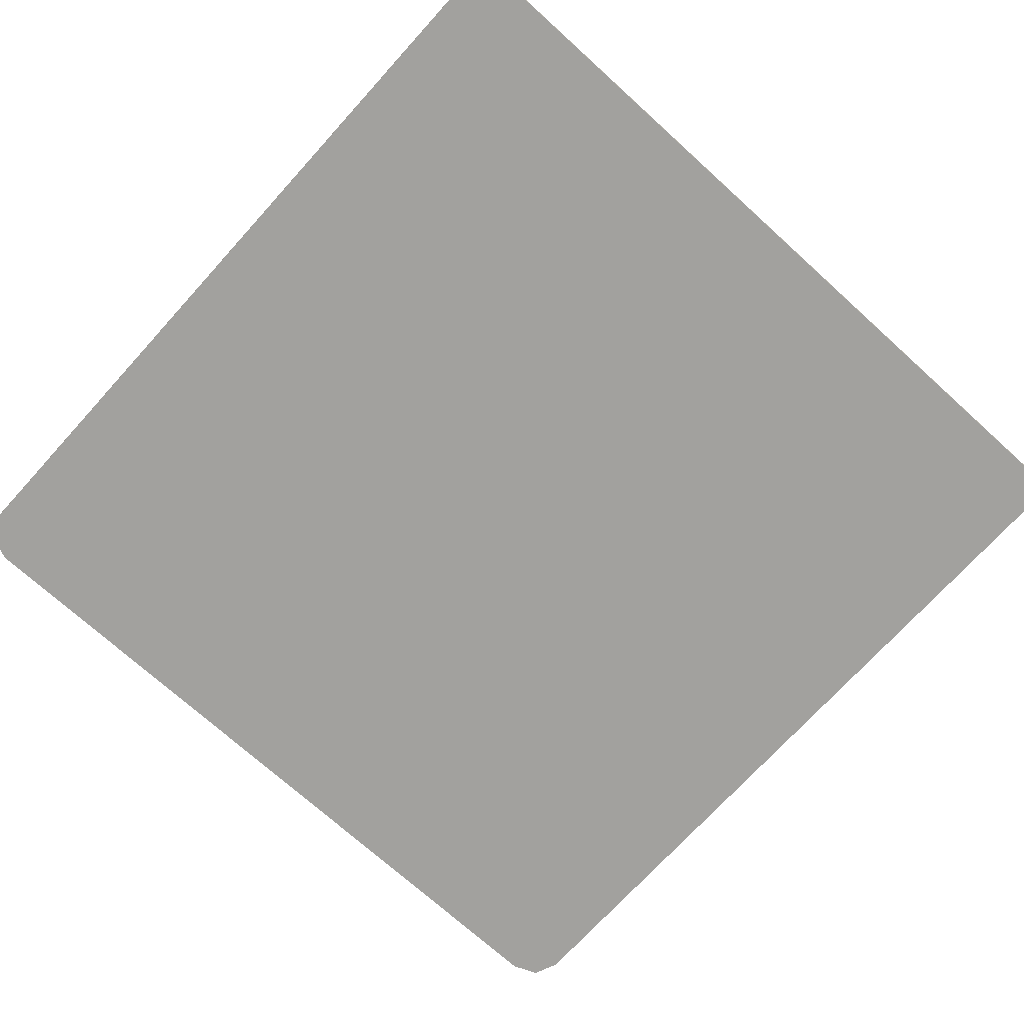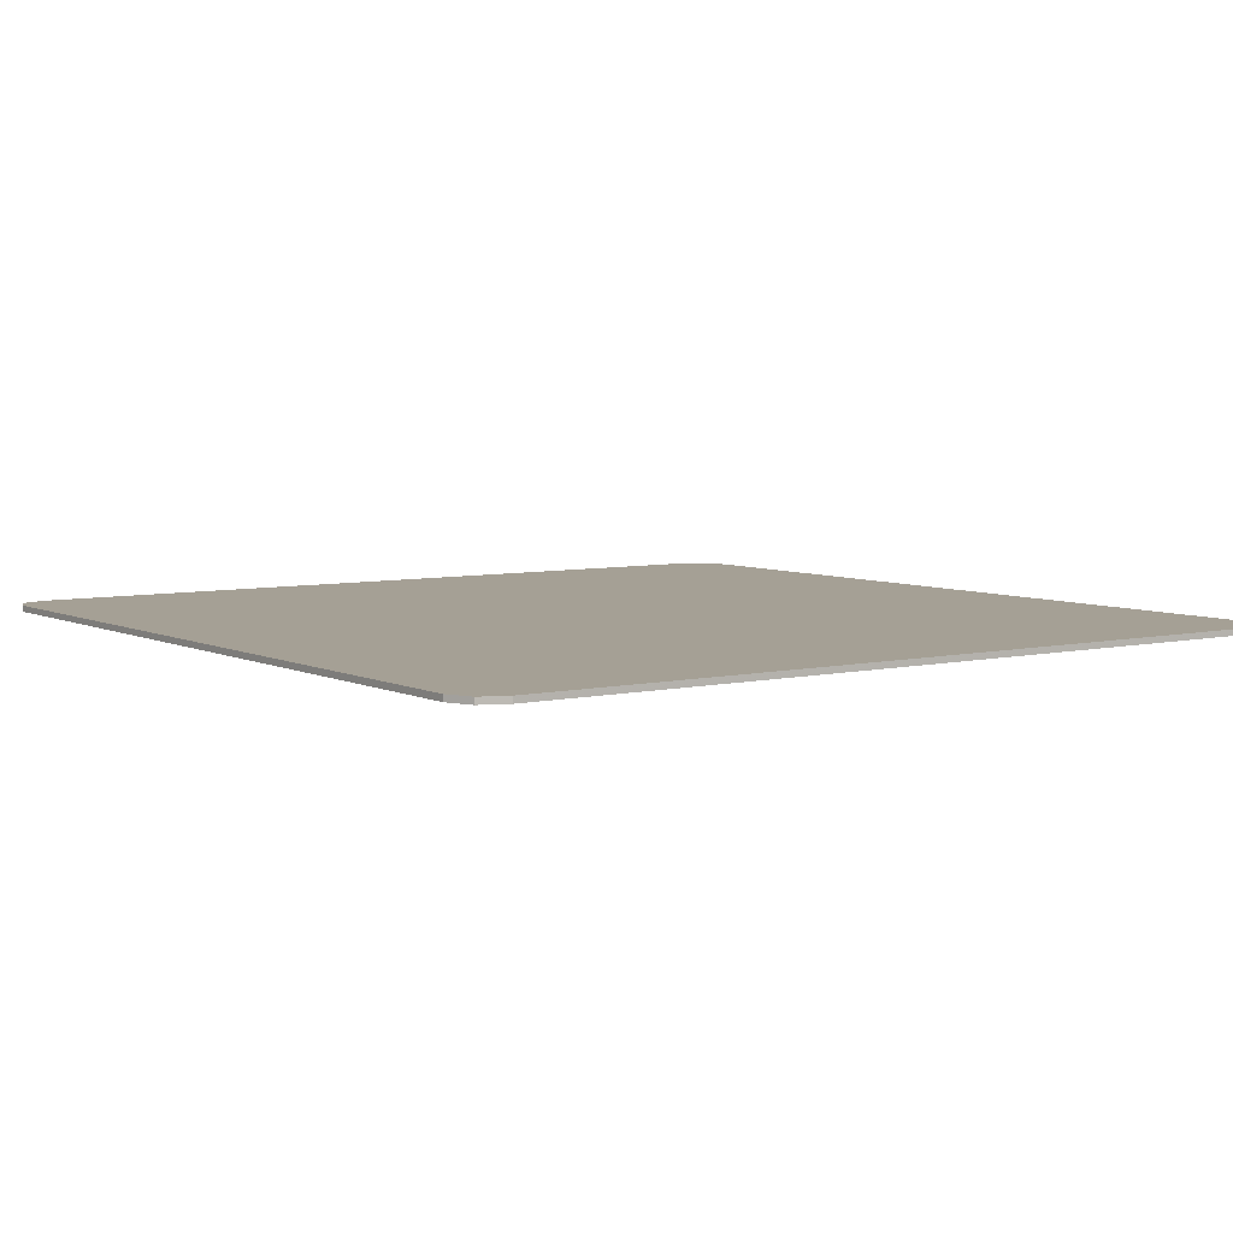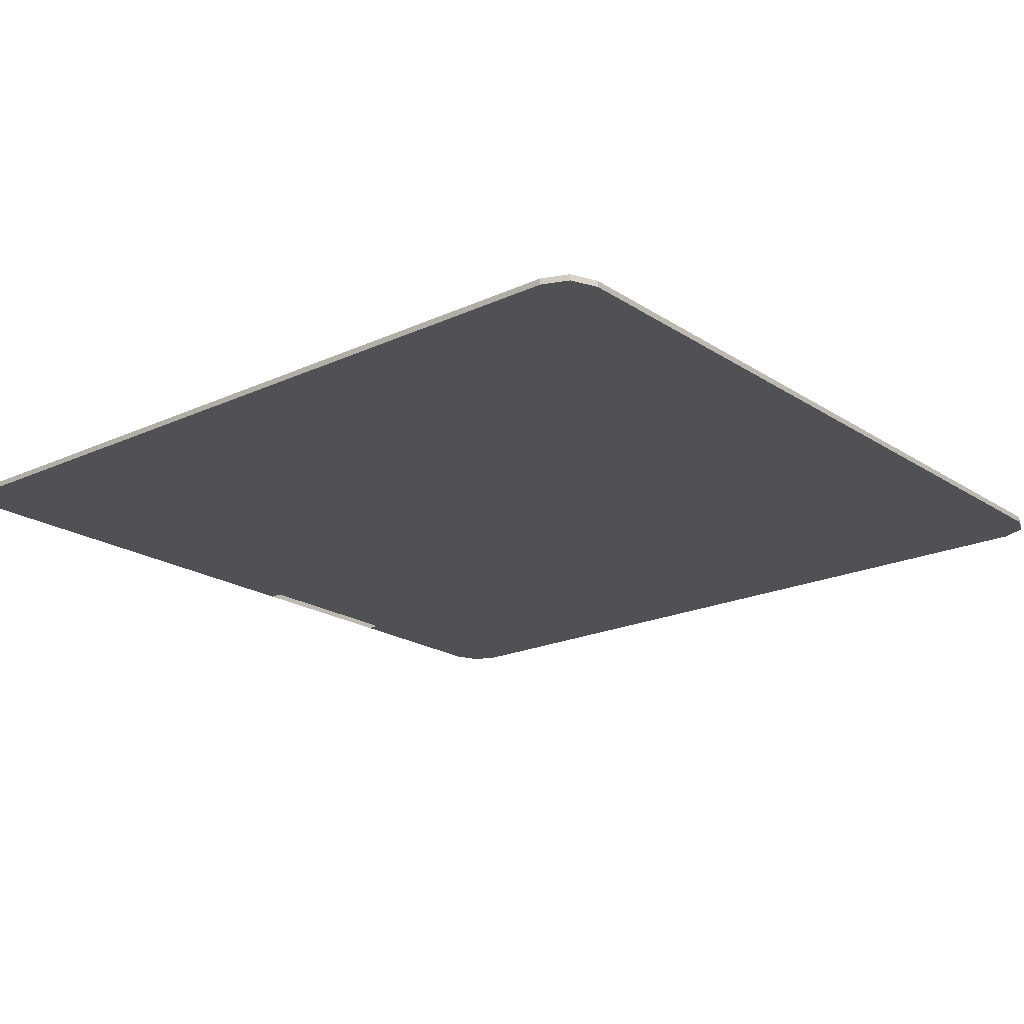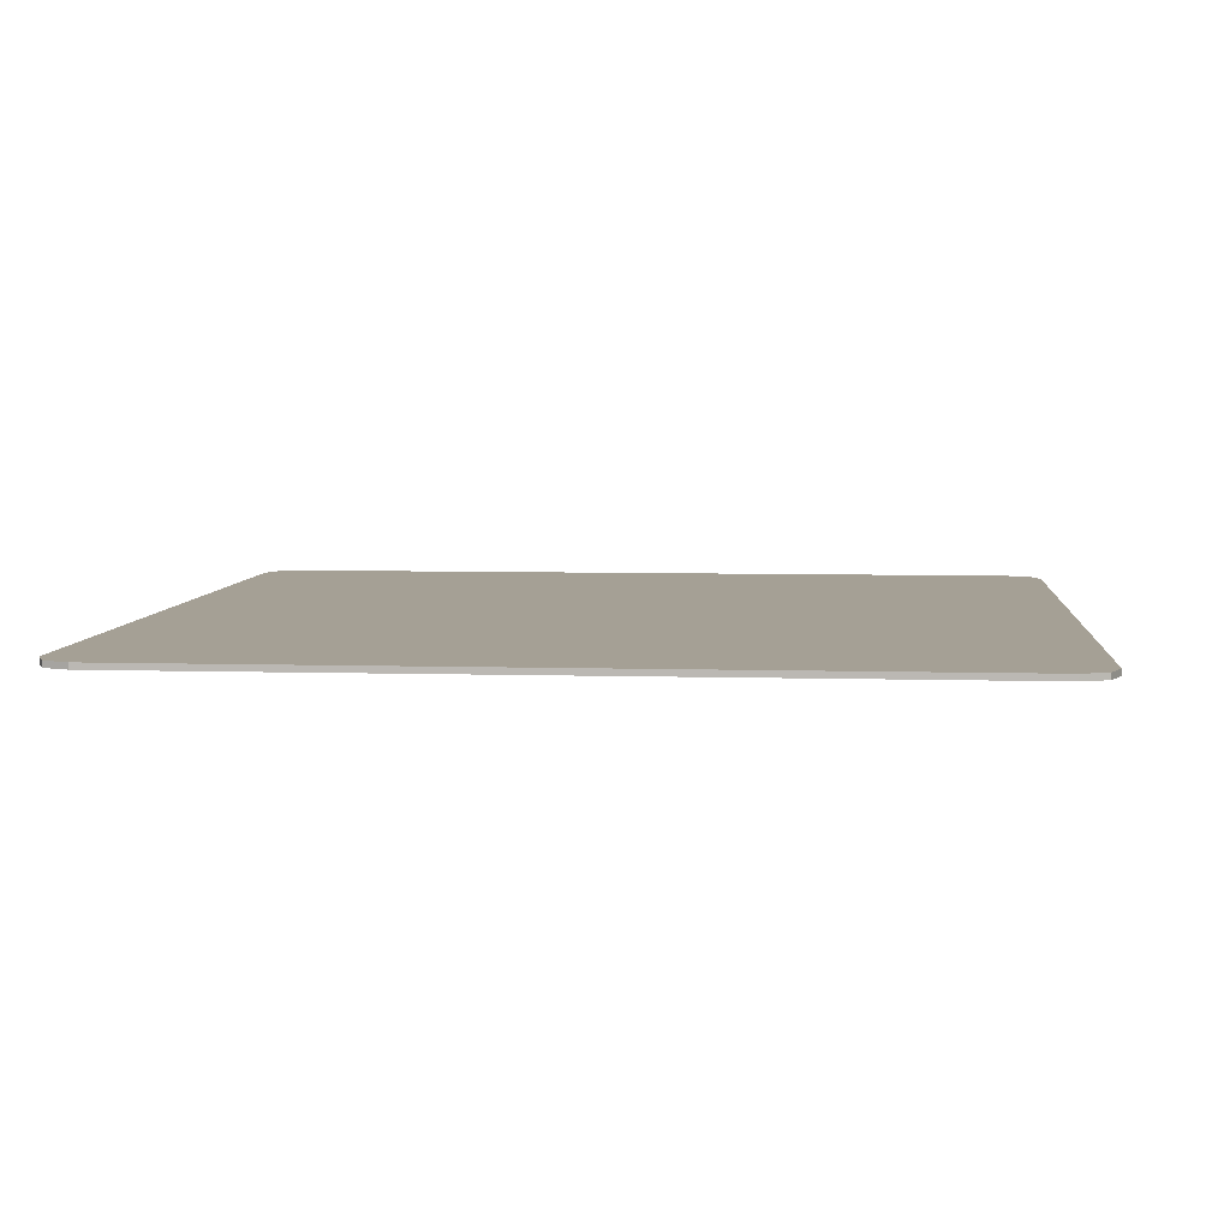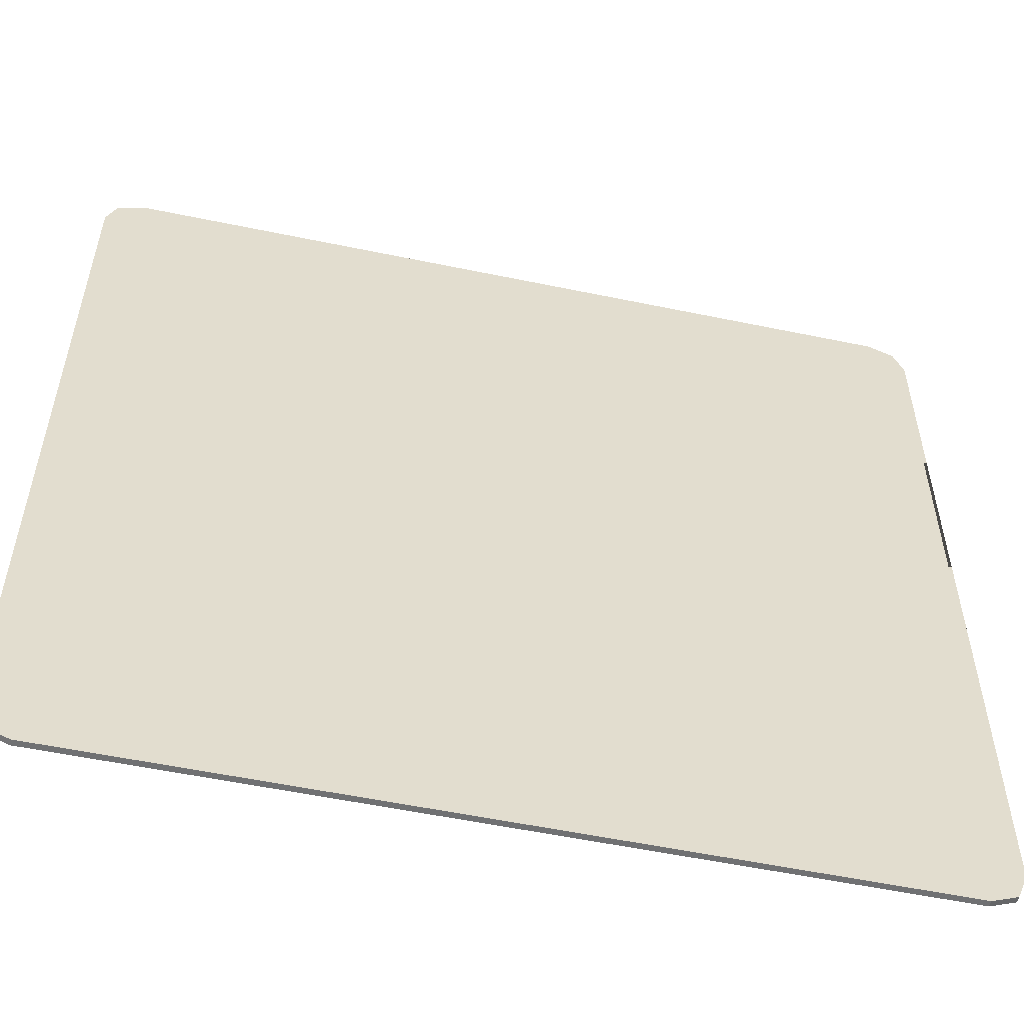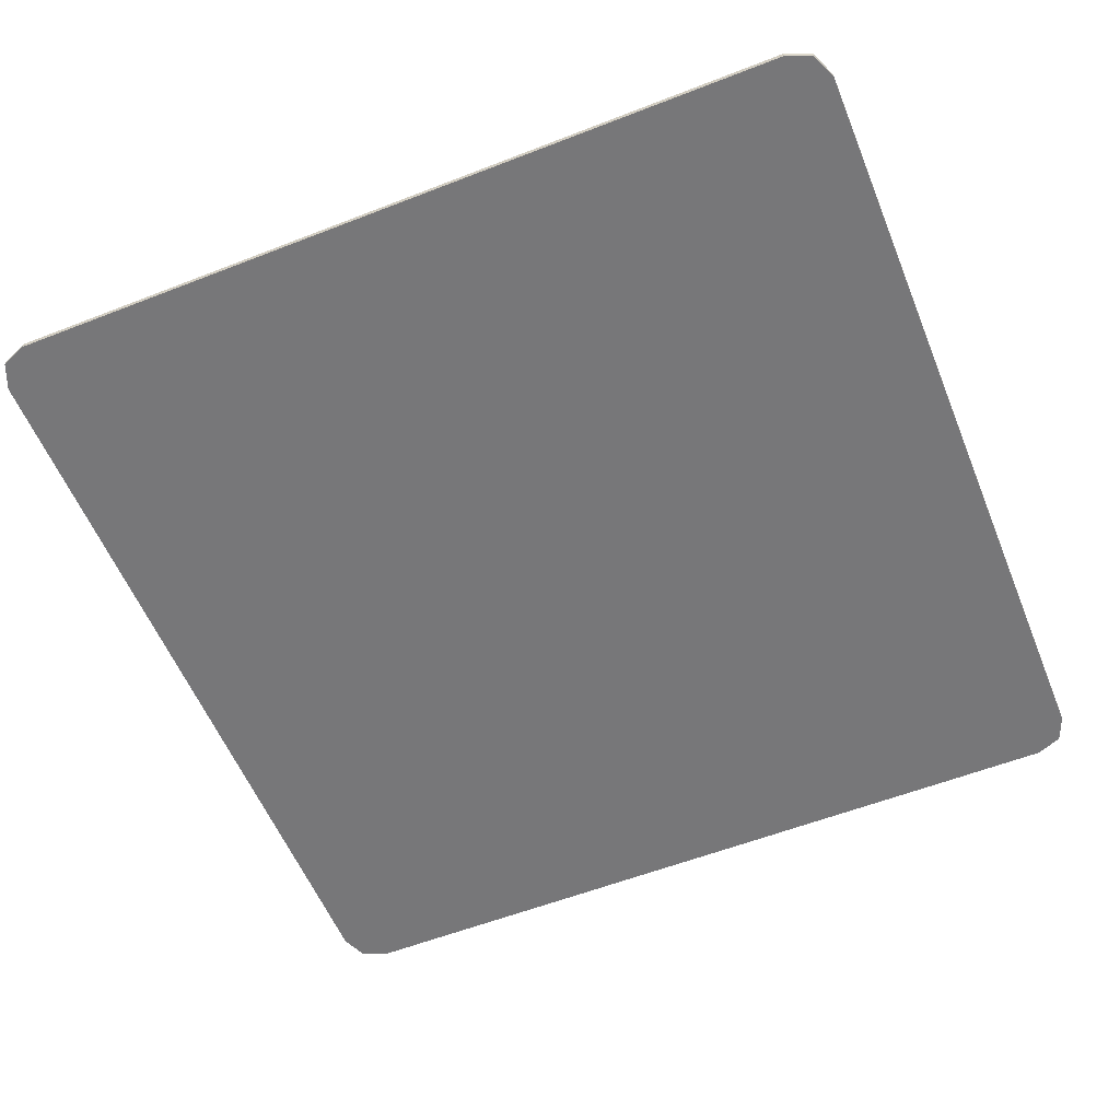
<metadata>
{"format":"obj","ext":"obj","renderer":"f3d","projection":"perspective","resolution":1024,"background":"white","views":[{"elev":-72.1,"azim":47.8,"up":"+Y"},{"elev":5.9,"azim":-125.2,"up":"+Y"},{"elev":-20.2,"azim":-139.9,"up":"+Y"},{"elev":5.9,"azim":-174.8,"up":"+Y"},{"elev":-55.1,"azim":-12.4,"up":"+Z"},{"elev":-57.2,"azim":22.1,"up":"+Y"}]}
</metadata>
<code>
v -0.9 0 0.825
v -0.878 0 0.878
v -0.825 0 0.9
v 0.9 0 0.825
v 0.878 0 0.878
v 0.825 0 0.9
v -0.9 0 -0.825
v -0.878 0 -0.878
v -0.825 0 -0.9
v 0.9 0 -0.825
v 0.878 0 -0.878
v 0.825 0 -0.9
v -0.878 0 0.878
v -0.9 0 0.825
v -0.9 -0.0125 0.825
v -0.878 -0.0125 0.878
v -0.825 0 0.9
v -0.878 0 0.878
v -0.878 -0.0125 0.878
v -0.825 -0.0125 0.9
v 0.878 0 0.878
v 0.9 0 0.825
v 0.9 -0.0125 0.825
v 0.878 -0.0125 0.878
v 0.825 0 0.9
v 0.878 0 0.878
v 0.878 -0.0125 0.878
v 0.825 -0.0125 0.9
v -0.878 0 -0.878
v -0.9 0 -0.825
v -0.9 -0.0125 -0.825
v -0.878 -0.0125 -0.878
v -0.825 0 -0.9
v -0.878 0 -0.878
v -0.878 -0.0125 -0.878
v -0.825 -0.0125 -0.9
v 0.878 0 -0.878
v 0.9 0 -0.825
v 0.9 -0.0125 -0.825
v 0.878 -0.0125 -0.878
v 0.825 0 -0.9
v 0.878 0 -0.878
v 0.878 -0.0125 -0.878
v 0.825 -0.0125 -0.9
v -0.9 -0.0125 0.825
v -0.878 -0.0125 0.878
v -0.825 -0.0125 0.9
v 0.9 -0.0125 0.825
v 0.878 -0.0125 0.878
v 0.825 -0.0125 0.9
v -0.9 -0.0125 -0.825
v -0.878 -0.0125 -0.878
v -0.825 -0.0125 -0.9
v 0.9 -0.0125 -0.825
v 0.878 -0.0125 -0.878
v 0.825 -0.0125 -0.9
v 0.825 0 0.9
v 0.9 0 0.825
v -0.9 0 0.825
v -0.825 0 0.9
v -0.9 0 0.825
v 0.9 0 0.825
v 0.9 0 -0.825
v -0.9 0 -0.825
v 0.825 0 -0.9
v -0.825 0 -0.9
v -0.9 0 -0.825
v 0.9 0 -0.825
v -0.825 0 0.9
v -0.825 -0.0125 0.9
v 0.825 -0.0125 0.9
v 0.825 0 0.9
v -0.9 0 0.825
v -0.9 -0.0125 0.45
v -0.9 -0.0125 0.825
v -0.9 0 0.825
v -0.9 -0.0125 0.125
v -0.9 -0.0125 0.45
v -0.9 0 0.825
v -0.9 0 -0.825
v -0.9 -0.0125 -0.4
v -0.9 -0.0125 0.125
v -0.9 0 -0.825
v -0.9 -0.0125 -0.775
v -0.9 -0.0125 -0.4
v -0.9 0 -0.825
v -0.9 -0.0125 -0.825
v -0.9 -0.0125 -0.775
v 0.9 0 0.825
v 0.9 -0.0125 0.825
v 0.9 -0.0125 0.45
v 0.9 0 0.825
v 0.9 -0.0125 0.45
v 0.9 -0.0125 0.075
v 0.9 0 0.825
v 0.9 -0.0125 0.075
v 0.9 -0.0125 -0.41
v 0.9 0 -0.825
v 0.9 0 -0.825
v 0.9 -0.0125 -0.41
v 0.9 -0.0125 -0.825
v -0.825 0 -0.9
v 0.825 0 -0.9
v 0.825 -0.0125 -0.9
v -0.825 -0.0125 -0.9
v -0.2625 -0.0125 0.45
v 0.82 -0.0125 0.9
v -0.0625 -0.0125 0.9
v -0.2875 -0.0125 0.45
v -0.2625 -0.0125 0.45
v 0.595 -0.0125 0.45
v 0.82 -0.0125 0.9
v -0.2625 -0.0125 0.45
v -0.2875 -0.0125 0.45
v -0.45 -0.0125 0.125
v -0.45 -0.0125 0.075
v -0.45 -0.0125 0.075
v -0.45 -0.0125 0.125
v -0.9 -0.0125 -0.775
v -0.9 -0.0125 -0.825
v -0.45 -0.0125 0.075
v -0.9 -0.0125 -0.825
v -0.6125 -0.0125 -0.45
v -0.45 -0.0125 0.075
v -0.6125 -0.0125 -0.45
v -0.5625 -0.0125 -0.45
v 0.4075 -0.0125 0.075
v 0.4075 -0.0125 0.075
v -0.5625 -0.0125 -0.45
v -0.5625 -0.0125 -0.625
v -0.5375 -0.0125 -0.625
v 0.4075 -0.0125 0.075
v -0.5375 -0.0125 -0.625
v -0.5875 -0.0125 -0.775
v 0.165 -0.0125 -0.41
v -0.6375 -0.0125 -0.625
v -0.6125 -0.0125 -0.45
v -0.9 -0.0125 -0.825
v -0.6375 -0.0125 -0.625
v -0.6125 -0.0125 -0.625
v -0.6125 -0.0125 -0.45
v -0.6375 -0.0125 -0.625
v -0.9 -0.0125 -0.825
v -0.825 -0.0125 -0.9
v -0.5875 -0.0125 -0.775
v 0.165 -0.0125 -0.41
v 0.825 -0.0125 -0.9
v 0.9 -0.0125 -0.825
v 0.9 -0.0125 -0.41
v 0.165 -0.0125 -0.41
v -0.5875 -0.0125 -0.775
v -0.825 -0.0125 -0.9
v 0.825 -0.0125 -0.9
v -0.25 -0.0125 0.9
v -0.475 -0.0125 0.45
v -0.2875 -0.0125 0.45
v -0.0625 -0.0125 0.9
v -0.6375 -0.0125 0.125
v -0.9 -0.0125 -0.4
v -0.9 -0.0125 -0.775
v -0.45 -0.0125 0.125
v -0.475 -0.0125 0.45
v -0.9 -0.0125 0.45
v -0.9 -0.0125 0.125
v -0.6375 -0.0125 0.125
v -0.475 -0.0125 0.45
v -0.6375 -0.0125 0.125
v -0.45 -0.0125 0.125
v -0.2875 -0.0125 0.45
v -0.6125 -0.0125 -0.45
v -0.6125 -0.0125 -0.625
v -0.5625 -0.0125 -0.625
v -0.5625 -0.0125 -0.45
v -0.5875 -0.0125 -0.775
v -0.6125 -0.0125 -0.625
v -0.6375 -0.0125 -0.625
v -0.5875 -0.0125 -0.775
v -0.5625 -0.0125 -0.625
v -0.6125 -0.0125 -0.625
v -0.5875 -0.0125 -0.775
v -0.5375 -0.0125 -0.625
v -0.5625 -0.0125 -0.625
v -0.475 -0.0125 0.45
v -0.25 -0.0125 0.9
v -0.825 -0.0125 0.9
v -0.475 -0.0125 0.45
v -0.825 -0.0125 0.9
v -0.9 -0.0125 0.825
v -0.9 -0.0125 0.45
v -0.6375 -0.0125 0.125
v -0.9 -0.0125 0.125
v -0.9 -0.0125 -0.4
v 0.595 -0.0125 0.45
v 0.825 -0.0125 0.9
v 0.82 -0.0125 0.9
v 0.595 -0.0125 0.45
v 0.9 -0.0125 0.45
v 0.9 -0.0125 0.825
v 0.825 -0.0125 0.9
v 0.4075 -0.0125 0.075
v 0.165 -0.0125 -0.41
v 0.9 -0.0125 -0.41
v 0.9 -0.0125 0.075
g mesh7308928
f 1 2 3
g mesh7308930
f 4 6 5
g mesh7308932
f 7 9 8
g mesh7308934
f 10 11 12
g mesh7308936
f 13 14 15
f 15 16 13
f 17 18 19
f 19 20 17
g mesh7308938
f 21 23 22
f 23 21 24
f 25 27 26
f 27 25 28
g mesh7308940
f 29 31 30
f 31 29 32
f 33 35 34
f 35 33 36
g mesh7308942
f 37 38 39
f 39 40 37
f 41 42 43
f 43 44 41
g mesh7308944
f 45 47 46
g mesh7308946
f 48 49 50
g mesh7308948
f 51 52 53
g mesh7308950
f 54 56 55
f 57 58 59
f 59 60 57
f 61 62 63
f 63 64 61
f 65 66 67
f 67 68 65
f 69 70 71
f 71 72 69
f 73 74 75
f 76 77 78
f 79 80 81
f 81 82 79
f 83 84 85
f 86 87 88
f 89 90 91
f 92 93 94
f 95 96 97
f 97 98 95
f 99 100 101
f 102 103 104
f 104 105 102
f 106 107 108
f 108 109 106
f 110 111 112
f 113 114 115
f 115 116 113
f 117 118 119
f 119 120 117
f 121 122 123
f 124 125 126
f 126 127 124
f 128 129 130
f 130 131 128
f 132 133 134
f 134 135 132
f 136 137 138
f 139 140 141
f 142 143 144
f 144 145 142
f 146 147 148
f 148 149 146
f 150 151 152
f 152 153 150
f 154 155 156
f 156 157 154
f 158 159 160
f 160 161 158
f 162 163 164
f 164 165 162
f 166 167 168
f 168 169 166
f 170 171 172
f 172 173 170
f 174 175 176
f 177 178 179
f 180 181 182
f 183 184 185
f 186 187 188
f 188 189 186
f 190 191 192
f 193 194 195
f 196 197 198
f 198 199 196
f 200 201 202
f 202 203 200

</code>
